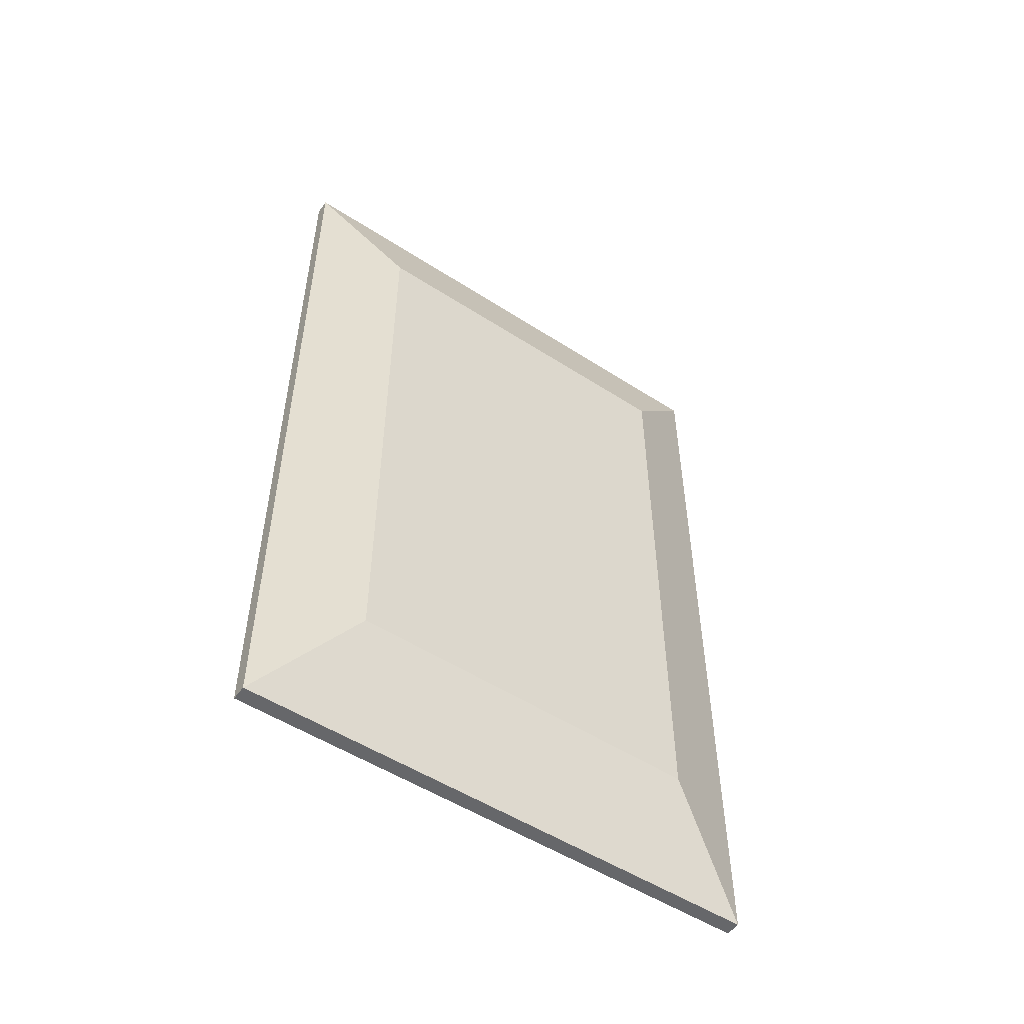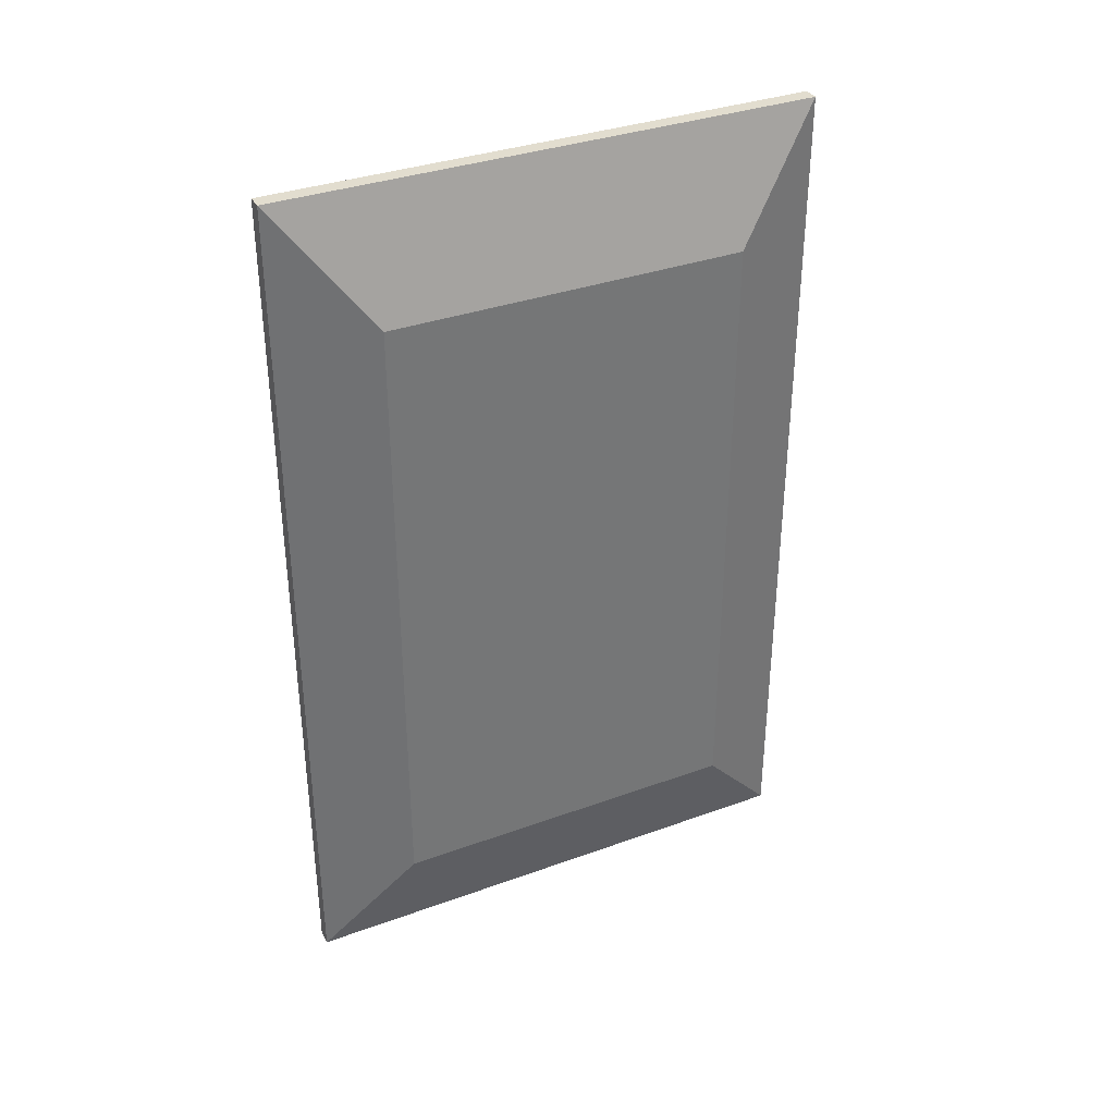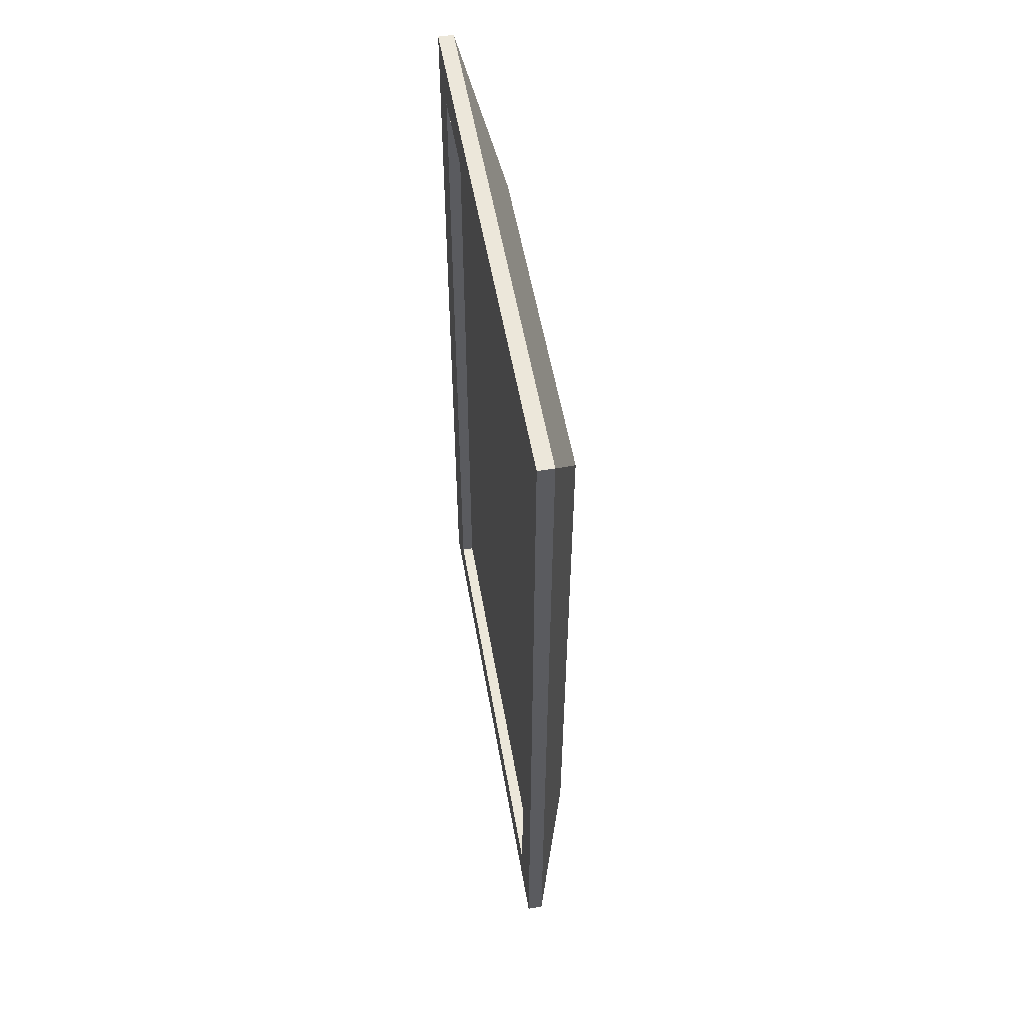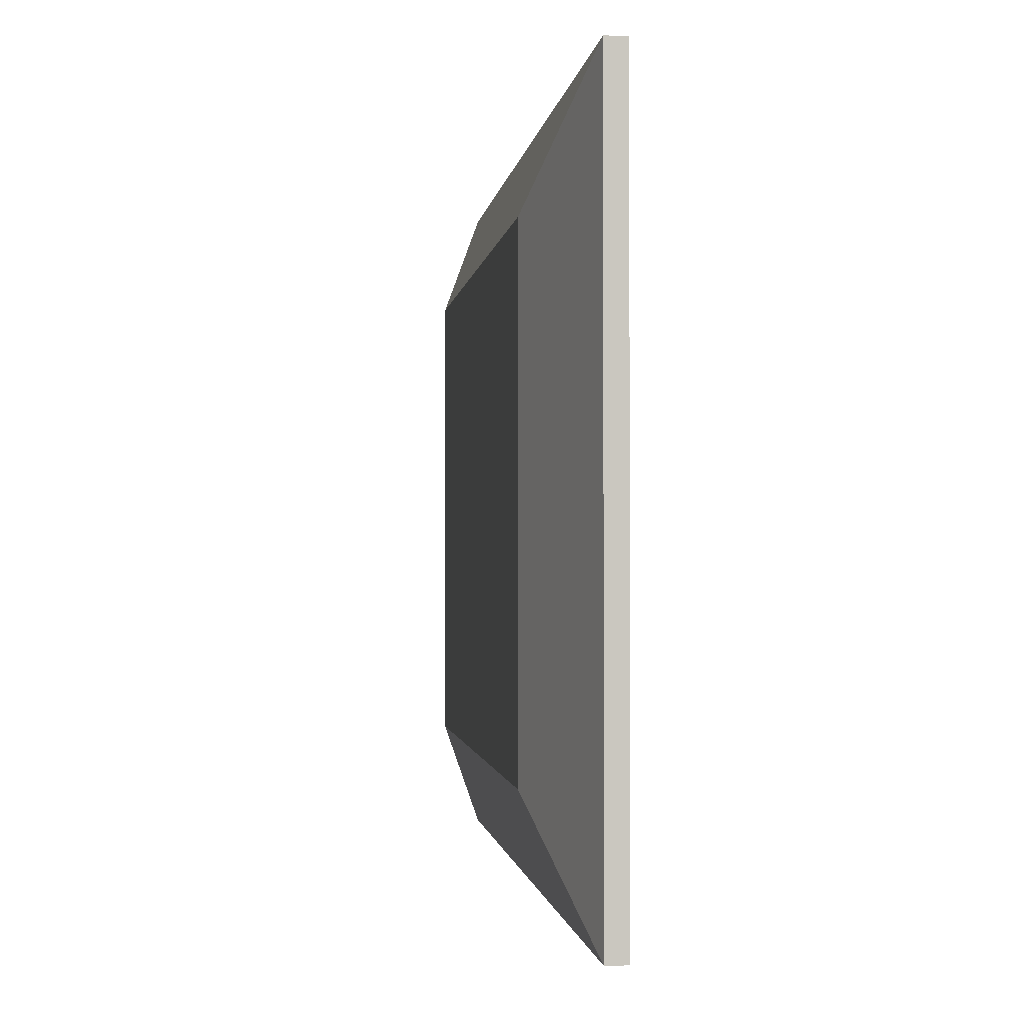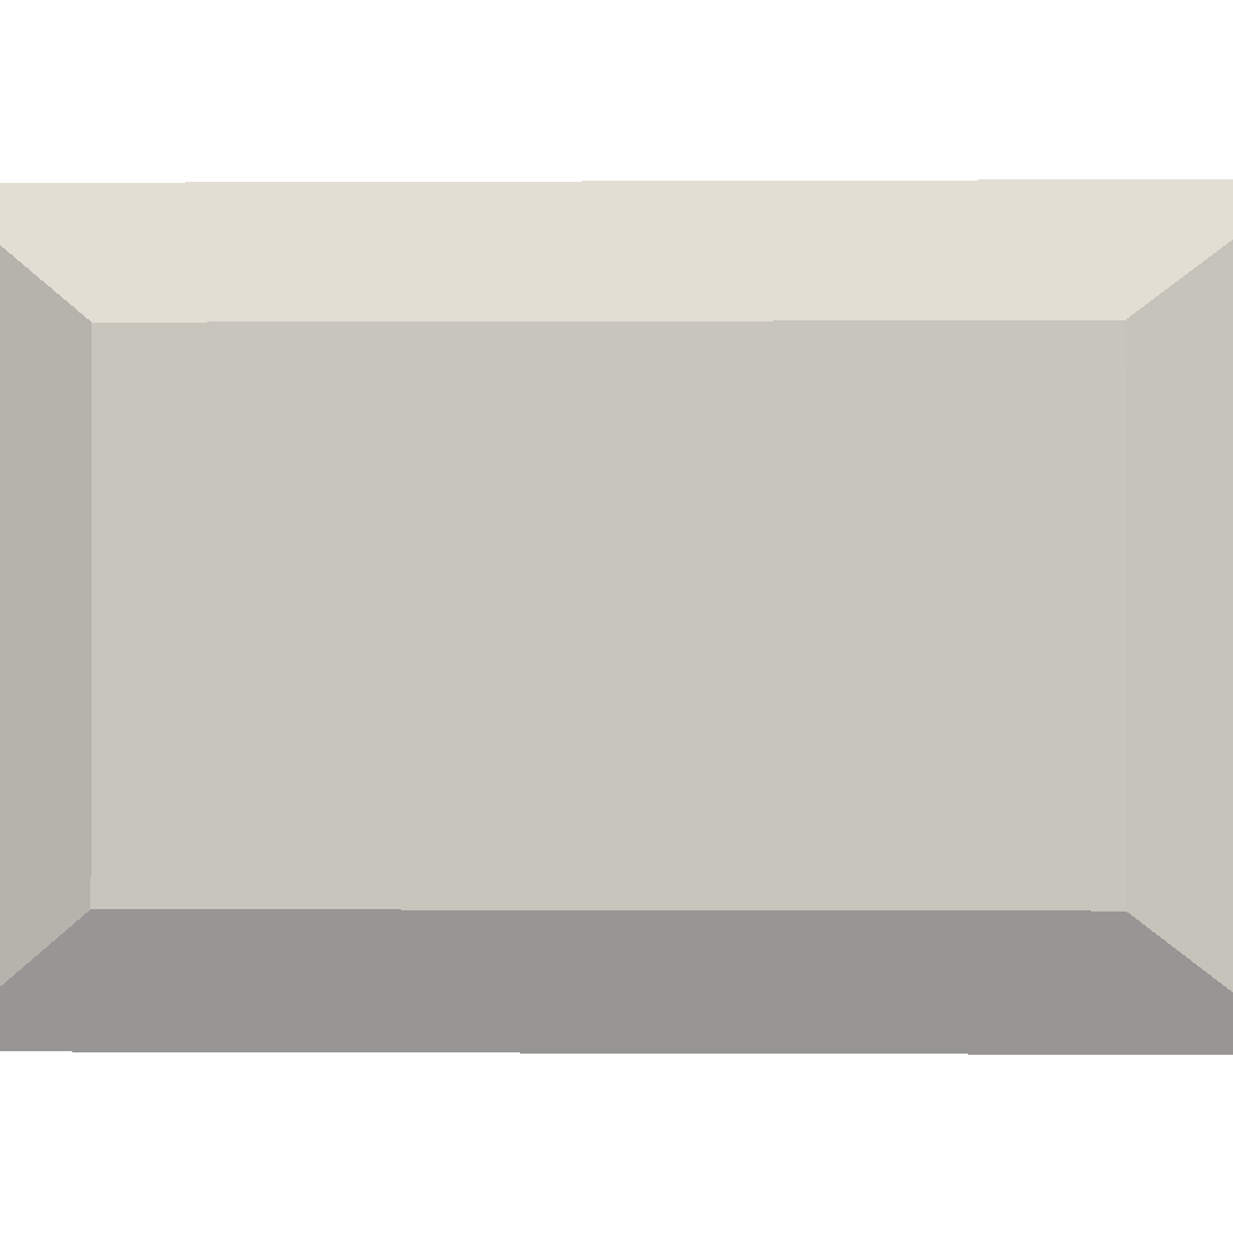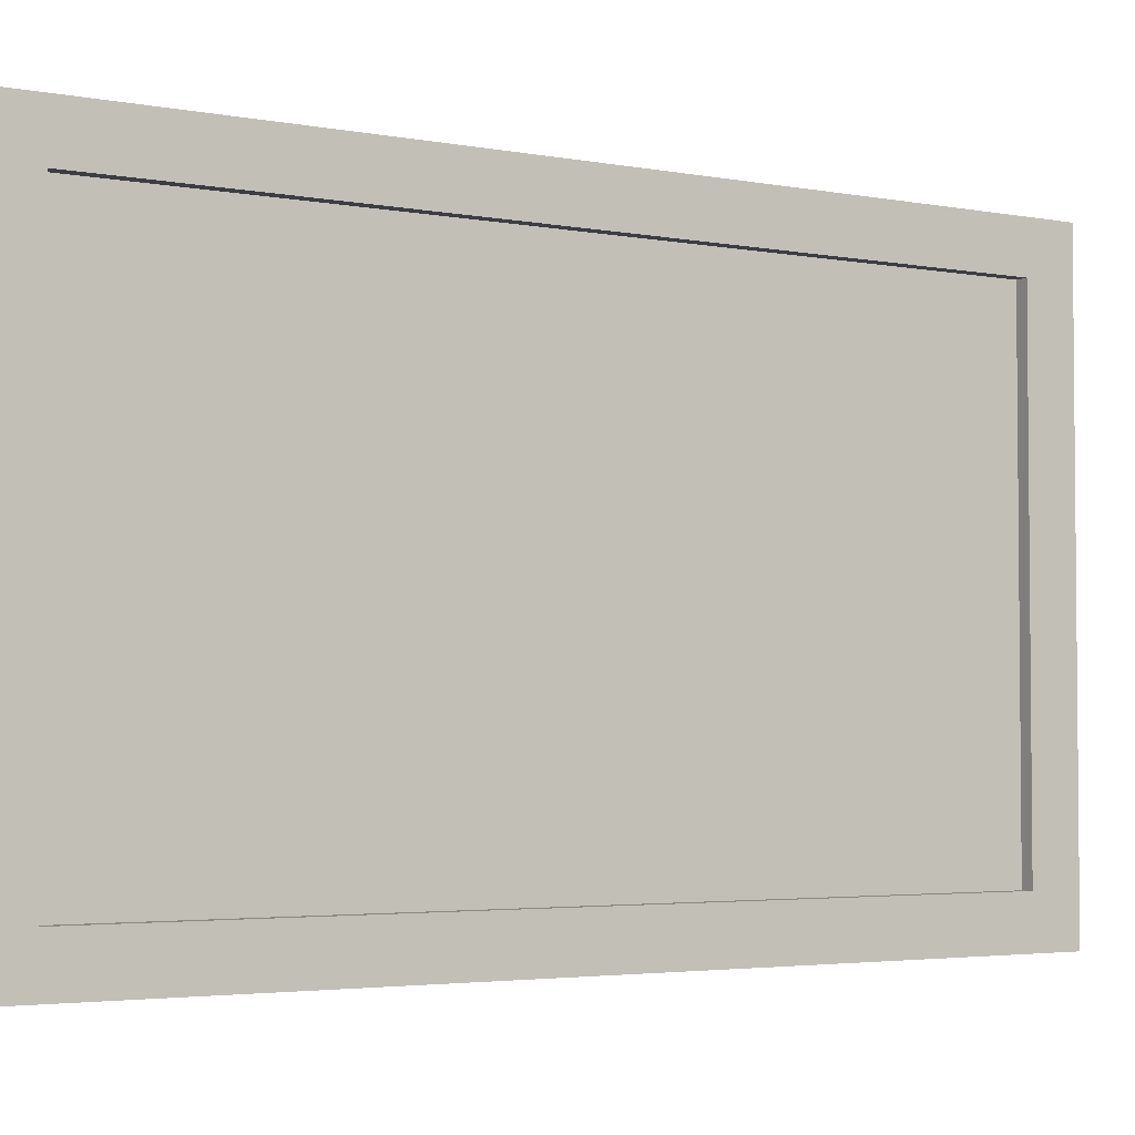
<metadata>
{"format":"obj","ext":"obj","renderer":"f3d","projection":"perspective","resolution":1024,"background":"white","views":[{"elev":-52.2,"azim":-124.9,"up":"+Z"},{"elev":35.0,"azim":-115.8,"up":"+Z"},{"elev":54.1,"azim":170.2,"up":"+Z"},{"elev":-1.0,"azim":-5.6,"up":"+Y"},{"elev":-0.5,"azim":-88.8,"up":"+Y"},{"elev":-3.4,"azim":57.4,"up":"+Y"}]}
</metadata>
<code>
o Cube
v -0.006591 1.002 1.727
v -0.006591 3.002 1.727
v -0.006591 1.002 -1.787
v -0.006591 3.002 -1.787
v 0.2042 0.4901 2.404
v 0.2042 3.51 2.404
v 0.2042 0.4901 -2.404
v 0.2042 3.51 -2.404
v 0.2898 3.256 -2.15
v 0.2898 0.7437 -2.15
v 0.2898 0.7437 2.15
v 0.2898 3.256 2.15
v 0.2898 3.51 -2.404
v 0.2898 0.4901 -2.404
v 0.2898 0.4901 2.404
v 0.2898 3.51 2.404
v 0.2239 3.256 -2.15
v 0.2239 0.7437 -2.15
v 0.2239 0.7437 2.15
v 0.2239 3.256 2.15
f 1 2 4 3
f 3 4 8 7
f 5 7 14 15
f 5 6 2 1
f 3 7 5 1
f 8 4 2 6
f 12 11 19 20
f 8 6 16 13
f 7 8 13 14
f 6 5 15 16
f 9 10 14 13
f 10 11 15 14
f 12 9 13 16
f 11 12 16 15
f 11 10 18 19
f 9 12 20 17
f 10 9 17 18
f 18 17 20 19

</code>
